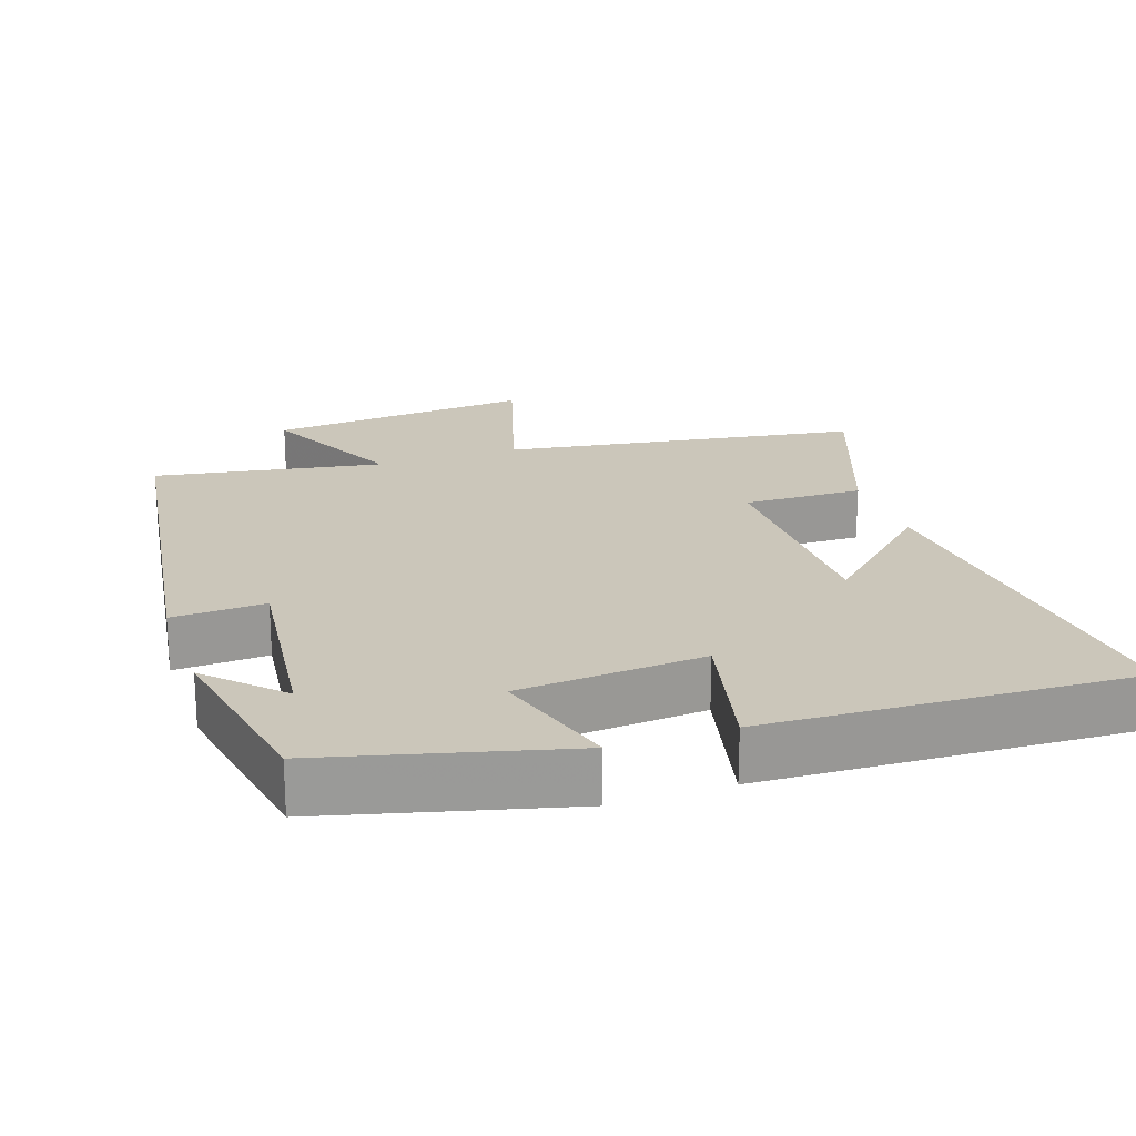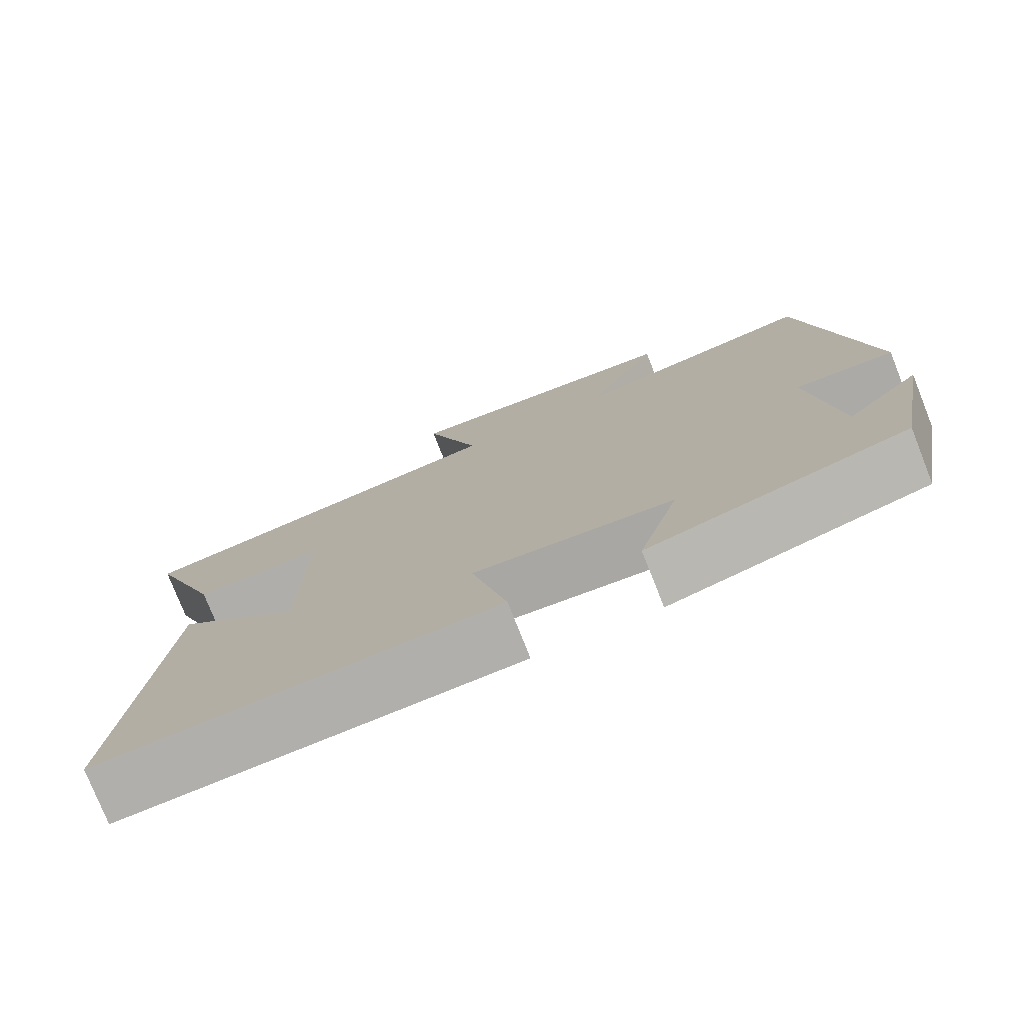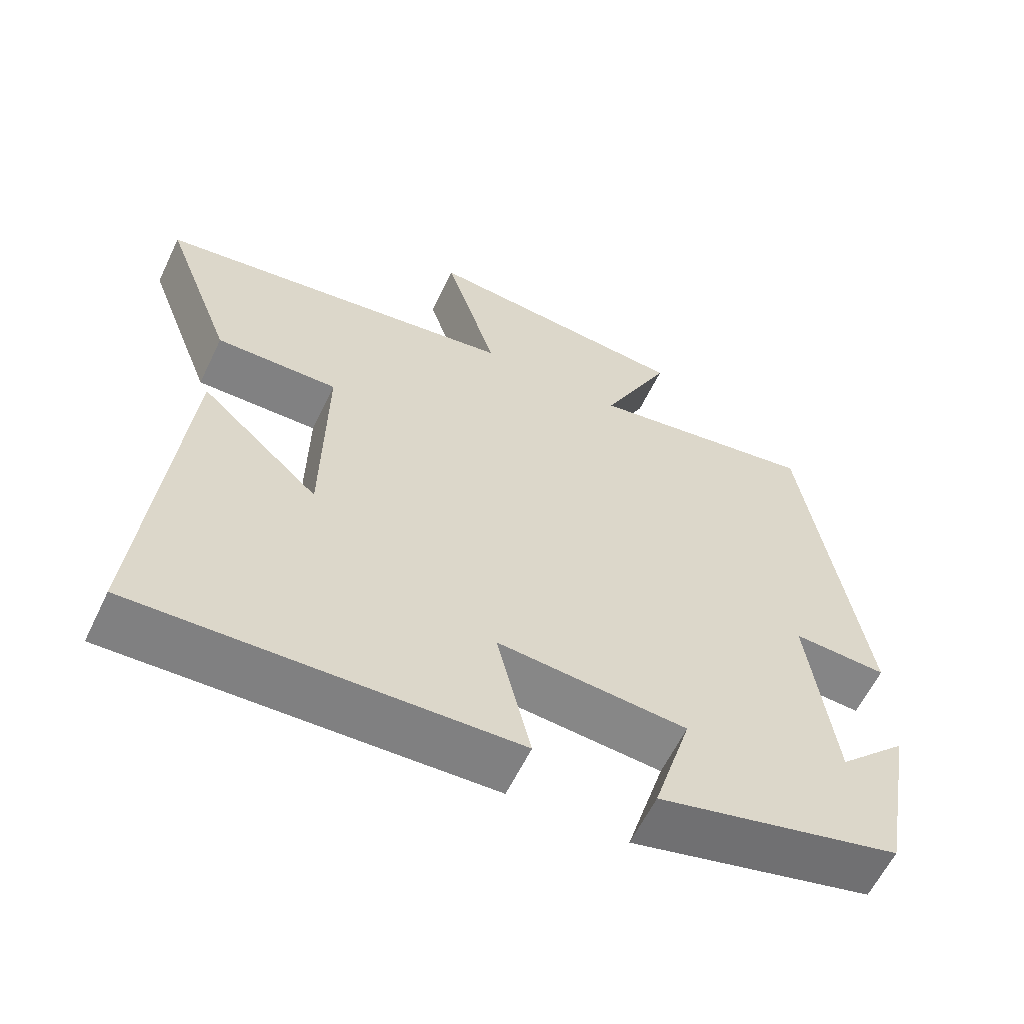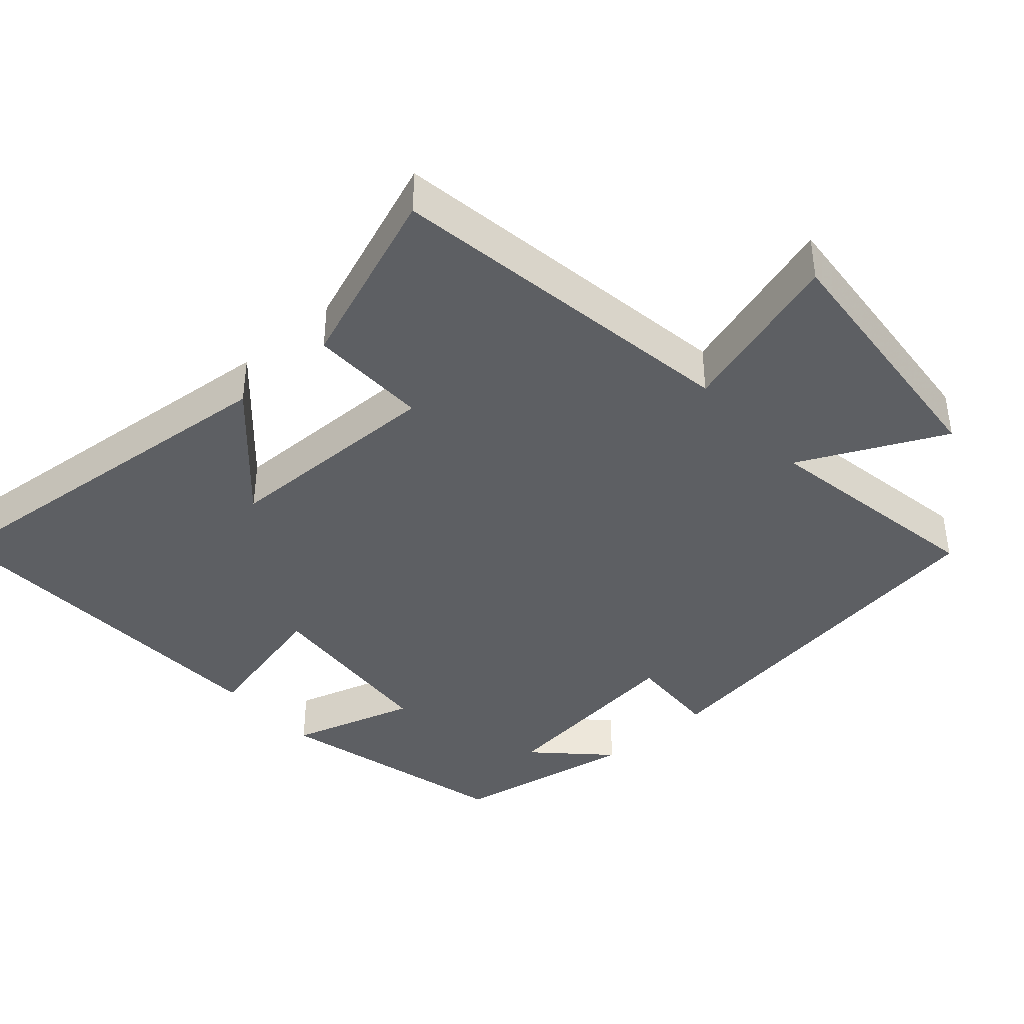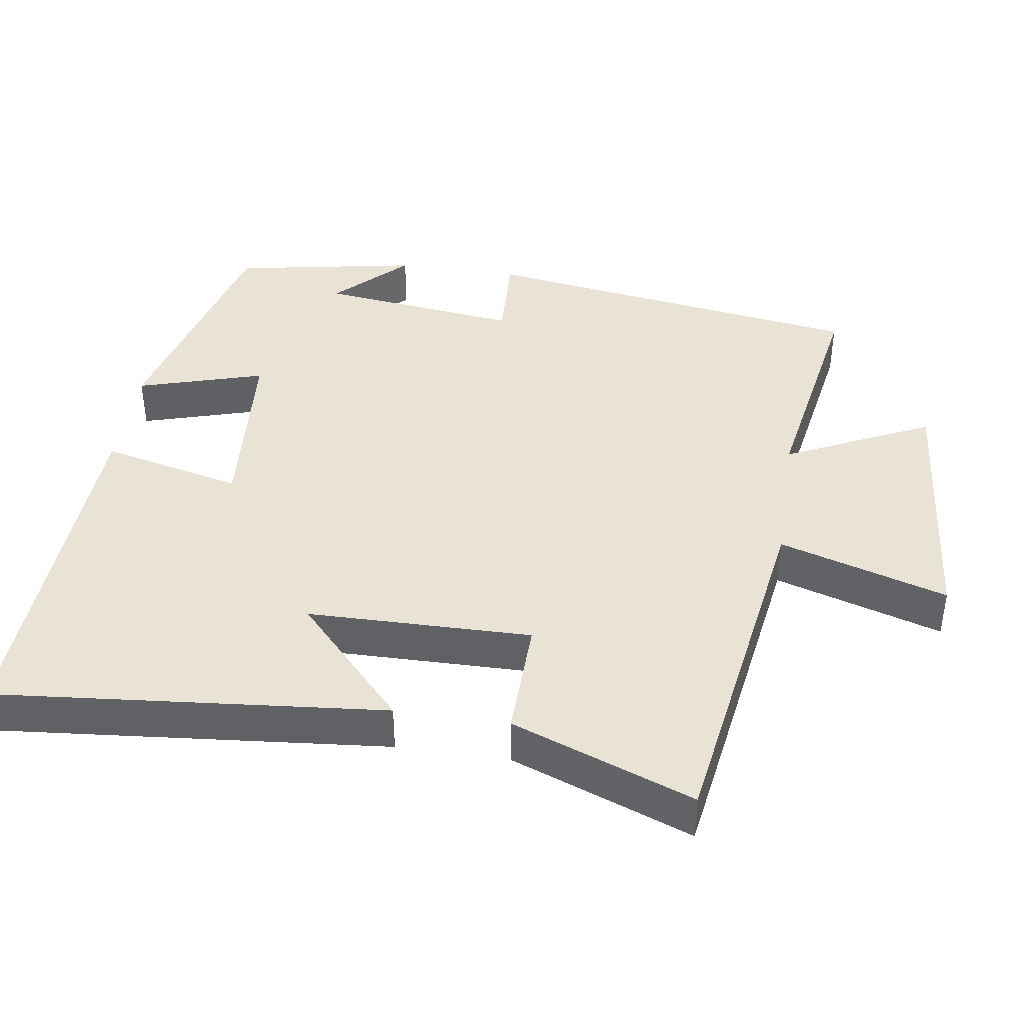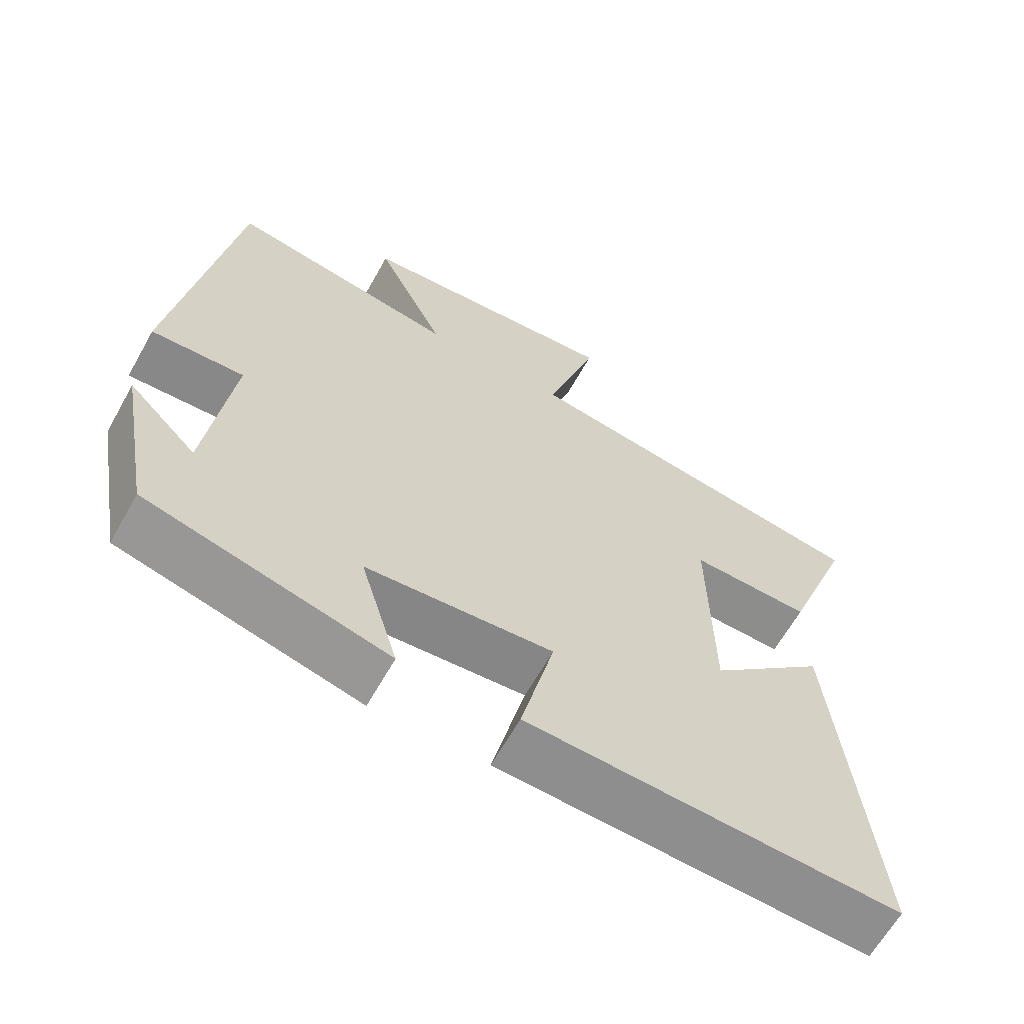
<metadata>
{"format":"obj","ext":"obj","renderer":"f3d","projection":"perspective","resolution":1024,"background":"white","views":[{"elev":21.2,"azim":161.0,"up":"+Y"},{"elev":-77.1,"azim":21.6,"up":"+Z"},{"elev":-61.0,"azim":-25.7,"up":"+Z"},{"elev":-40.3,"azim":-48.6,"up":"+Y"},{"elev":41.3,"azim":-81.5,"up":"+Y"},{"elev":-64.0,"azim":150.7,"up":"+Z"}]}
</metadata>
<code>
v -0.595 0.07 0.423
v -0.099 0.07 0.5
v -0.171 0.07 0.733
v 0.199 0.07 0.701
v 0.103 0.07 0.5
v 0.42 0.07 0.555
v 0.5 0.07 0.02
v 0.371 0.07 0.026
v 0.405 0.07 -0.252
v 0.5 0.07 -0.156
v 0.453 0.07 -0.414
v 0.121 0.07 -0.5
v 0.173 0.07 -0.325
v -0.085 0.07 -0.305
v -0.039 0.07 -0.5
v -0.55 0.07 -0.523
v -0.5 0.07 0.015
v -0.338 0.07 -0.135
v -0.334 0.07 0.175
v -0.5 0.07 0.171
v -0.595 0 0.423
v -0.099 0 0.5
v -0.171 0 0.733
v 0.199 0 0.701
v 0.103 0 0.5
v 0.42 0 0.555
v 0.5 0 0.02
v 0.371 0 0.026
v 0.405 0 -0.252
v 0.5 0 -0.156
v 0.453 0 -0.414
v 0.121 0 -0.5
v 0.173 0 -0.325
v -0.085 0 -0.305
v -0.039 0 -0.5
v -0.55 0 -0.523
v -0.5 0 0.015
v -0.338 0 -0.135
v -0.334 0 0.175
v -0.5 0 0.171
f 19 20 1 2
f 18 19 2
f 15 16 17 18
f 14 15 18
f 13 14 18 2
f 11 12 13
f 9 10 11
f 9 11 13 2
f 5 6 7 8
f 5 8 9 2
f 2 3 4 5
f 22 21 40 39
f 22 39 38
f 38 37 36 35
f 38 35 34
f 22 38 34 33
f 33 32 31
f 31 30 29
f 22 33 31 29
f 28 27 26 25
f 22 29 28 25
f 25 24 23 22
f 1 21 22 2
f 2 22 23 3
f 3 23 24 4
f 4 24 25 5
f 5 25 26 6
f 6 26 27 7
f 7 27 28 8
f 8 28 29 9
f 9 29 30 10
f 10 30 31 11
f 11 31 32 12
f 12 32 33 13
f 13 33 34 14
f 14 34 35 15
f 15 35 36 16
f 16 36 37 17
f 17 37 38 18
f 18 38 39 19
f 19 39 40 20
f 20 40 21 1

</code>
